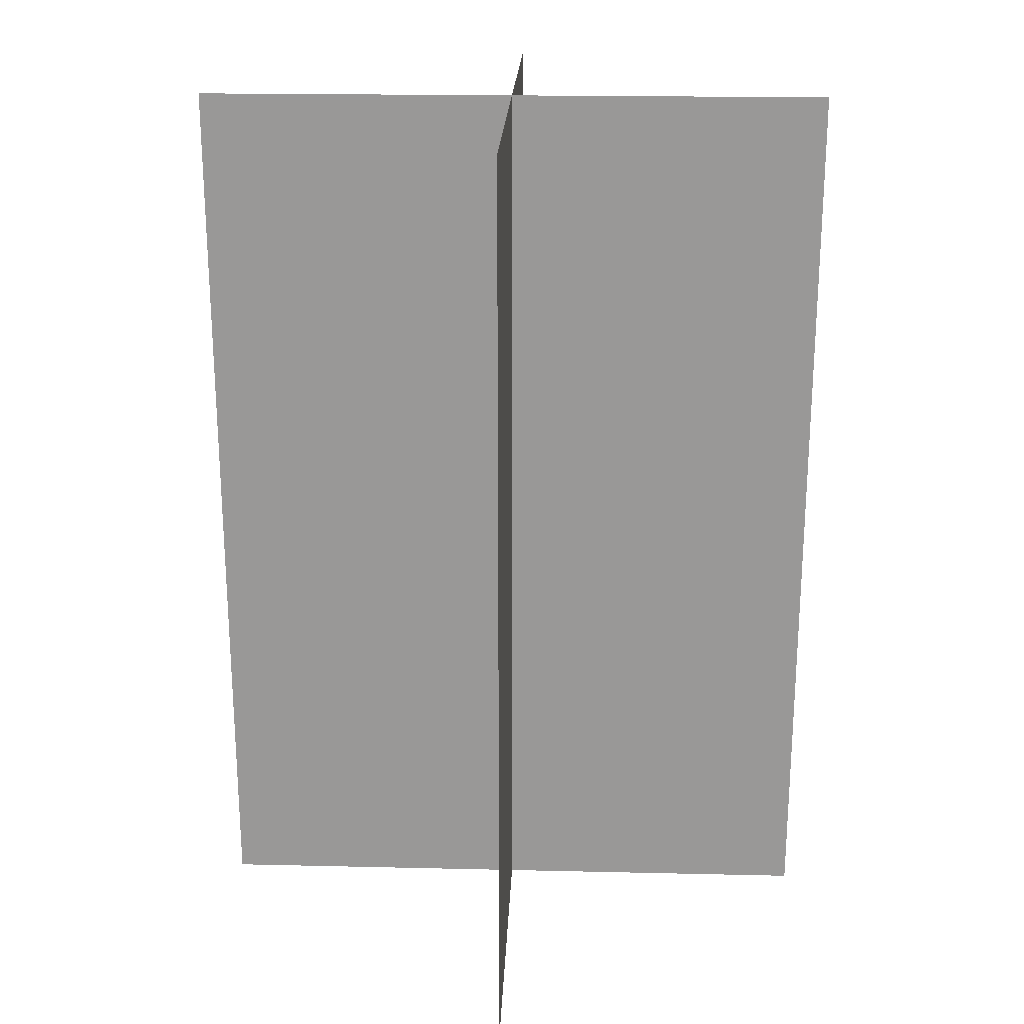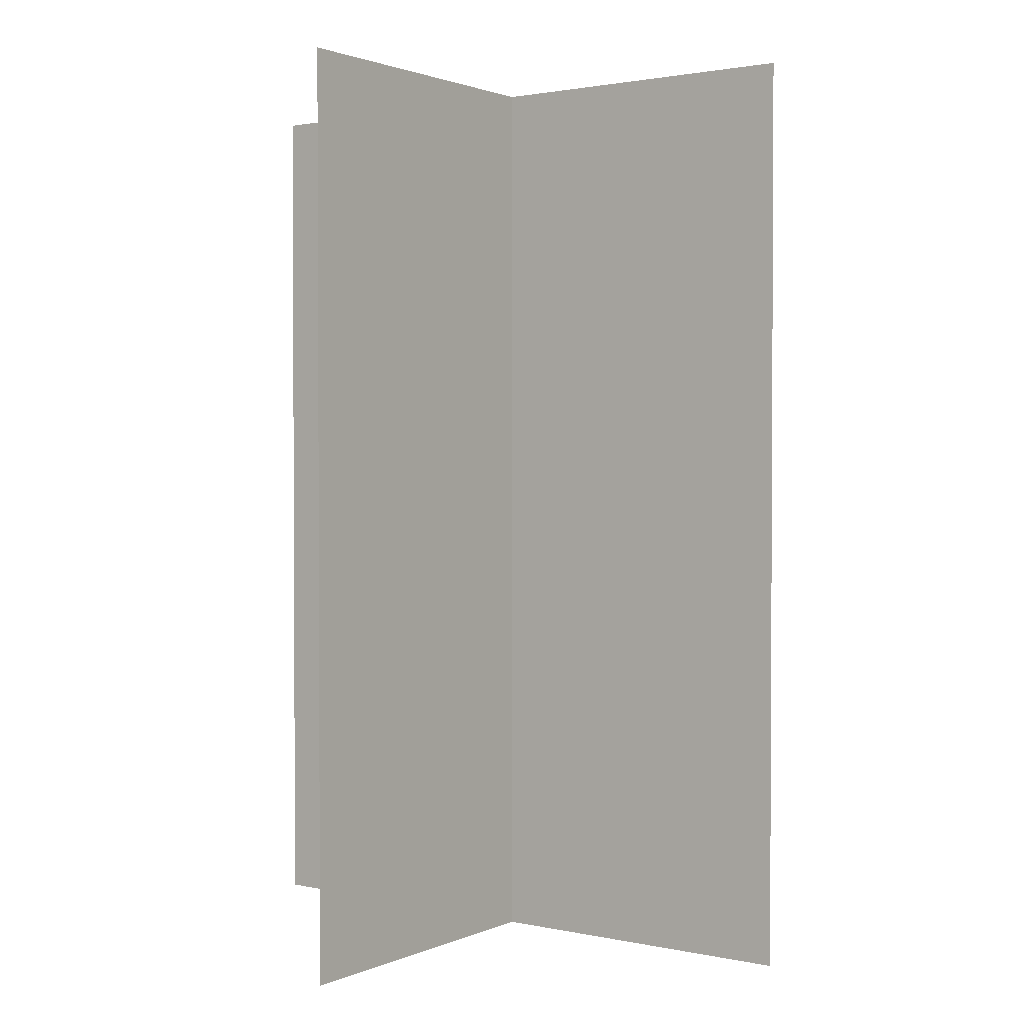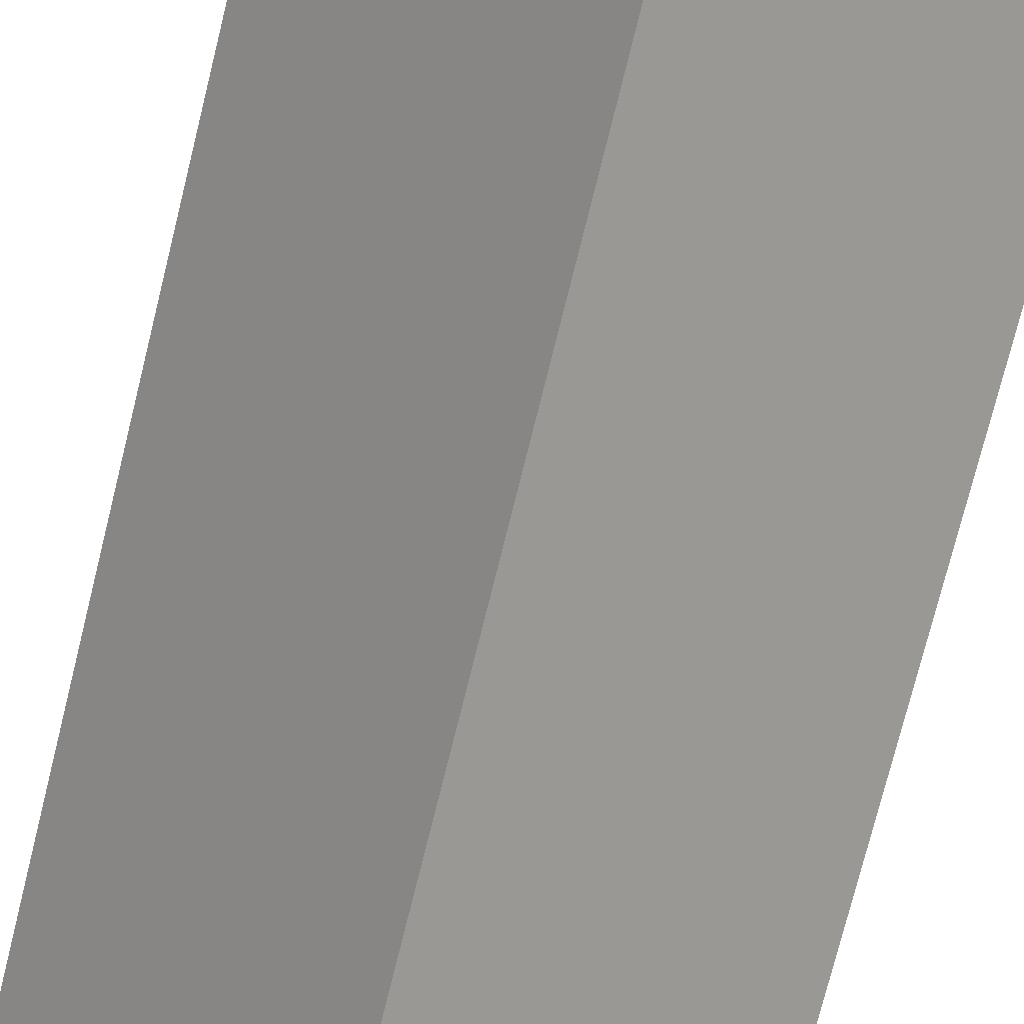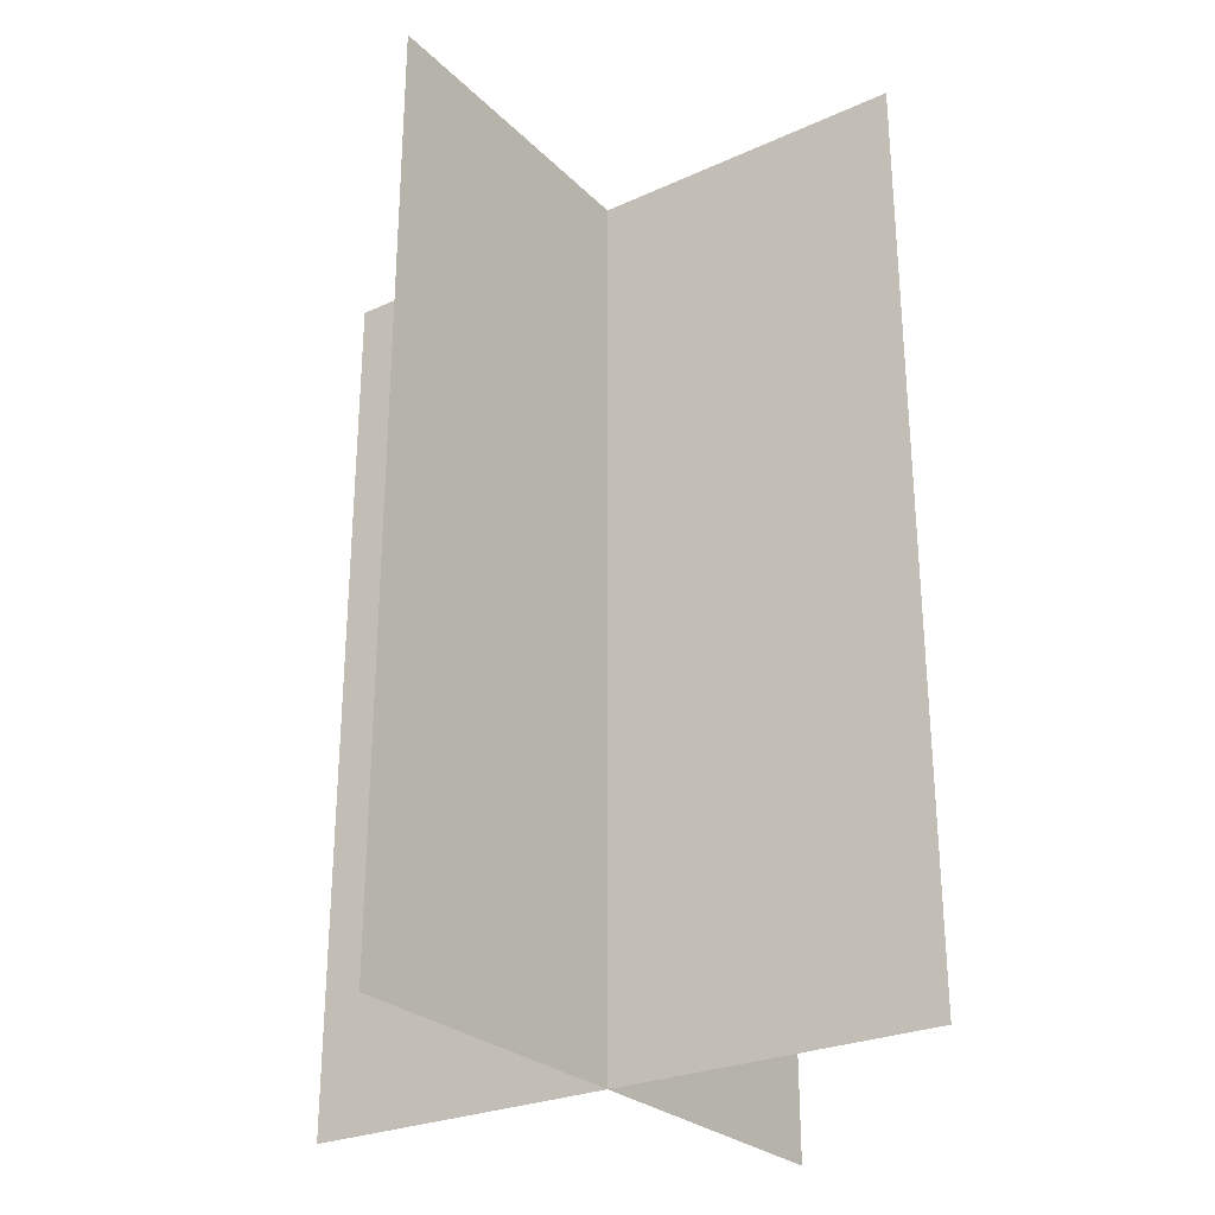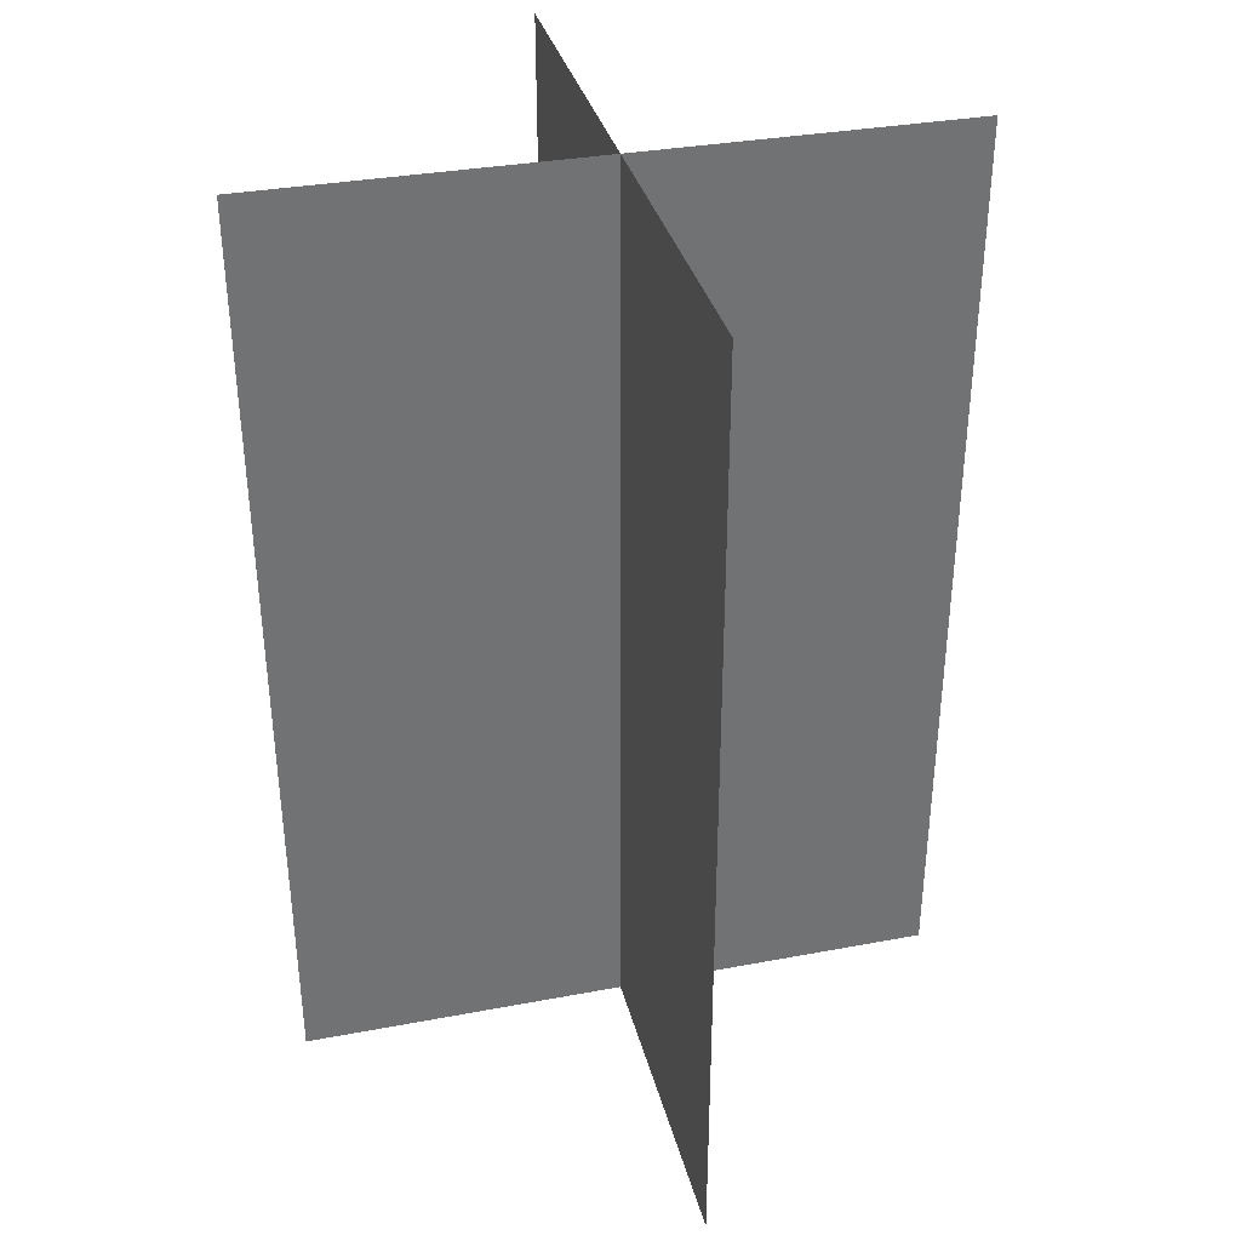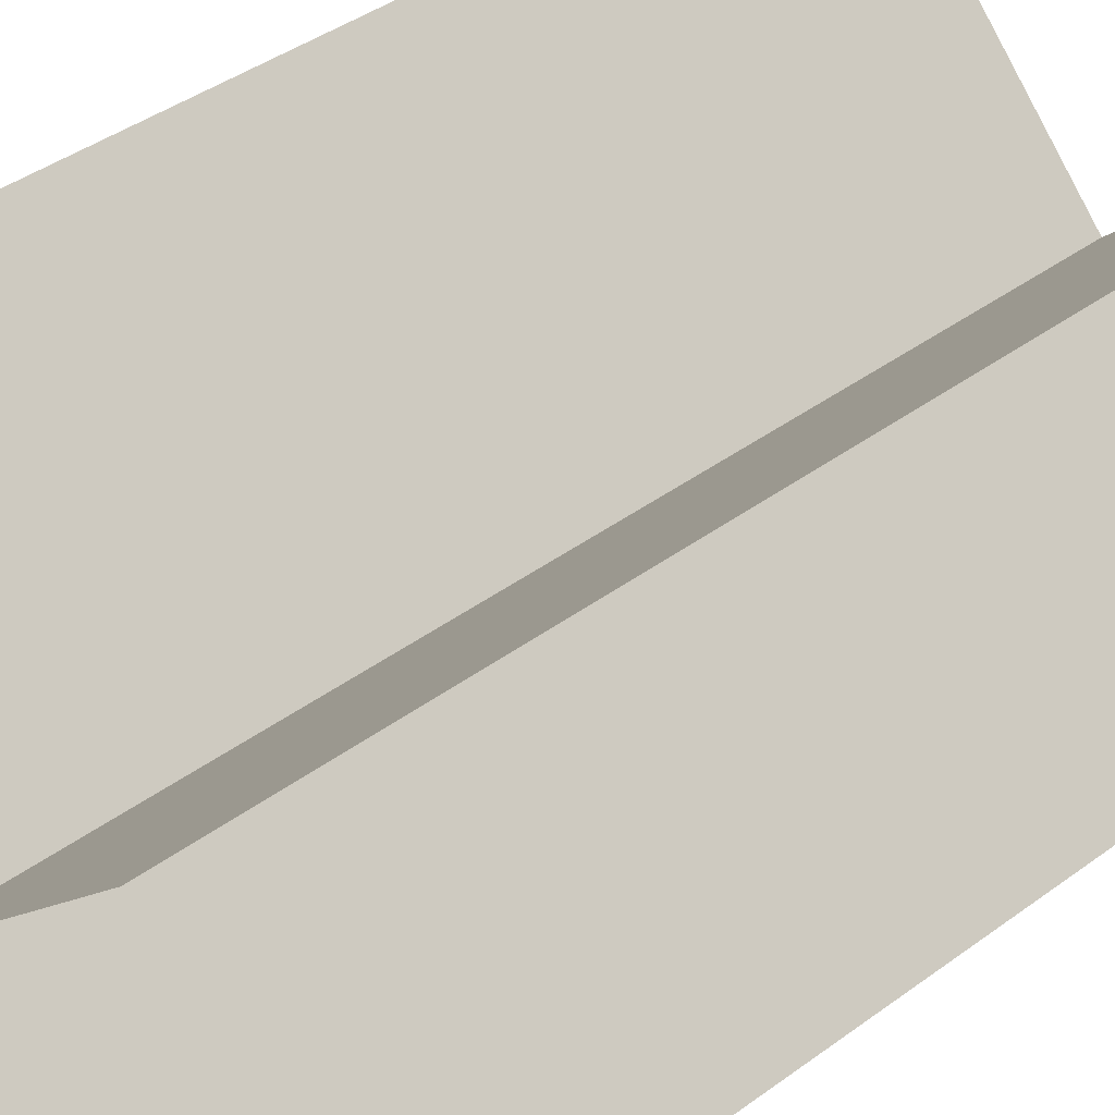
<metadata>
{"format":"obj","ext":"obj","renderer":"f3d","projection":"perspective","resolution":1024,"background":"white","views":[{"elev":21.0,"azim":-132.7,"up":"+Y"},{"elev":1.7,"azim":-9.4,"up":"+Y"},{"elev":-76.4,"azim":-14.0,"up":"+Z"},{"elev":-27.2,"azim":79.7,"up":"+Y"},{"elev":34.8,"azim":-149.0,"up":"+Y"},{"elev":41.5,"azim":48.4,"up":"+Z"}]}
</metadata>
<code>
v -1.192e-07 0 5.96e-08
v -1.192e-07 1 5.96e-08
v 1 1 1
v 1 0 1
v 0 0 1
v 0 1 1
v 1 1 0
v 1 0 0
v -1.192e-07 2 5.96e-08
v 1 2 1
v 0 2 1
v 1 2 0
g leafyswamproot
f 1 2 3 4
f 5 6 7 8
f 2 9 10 3
f 6 11 12 7
f 4 3 2 1
f 8 7 6 5
f 3 10 9 2
f 7 12 11 6

</code>
